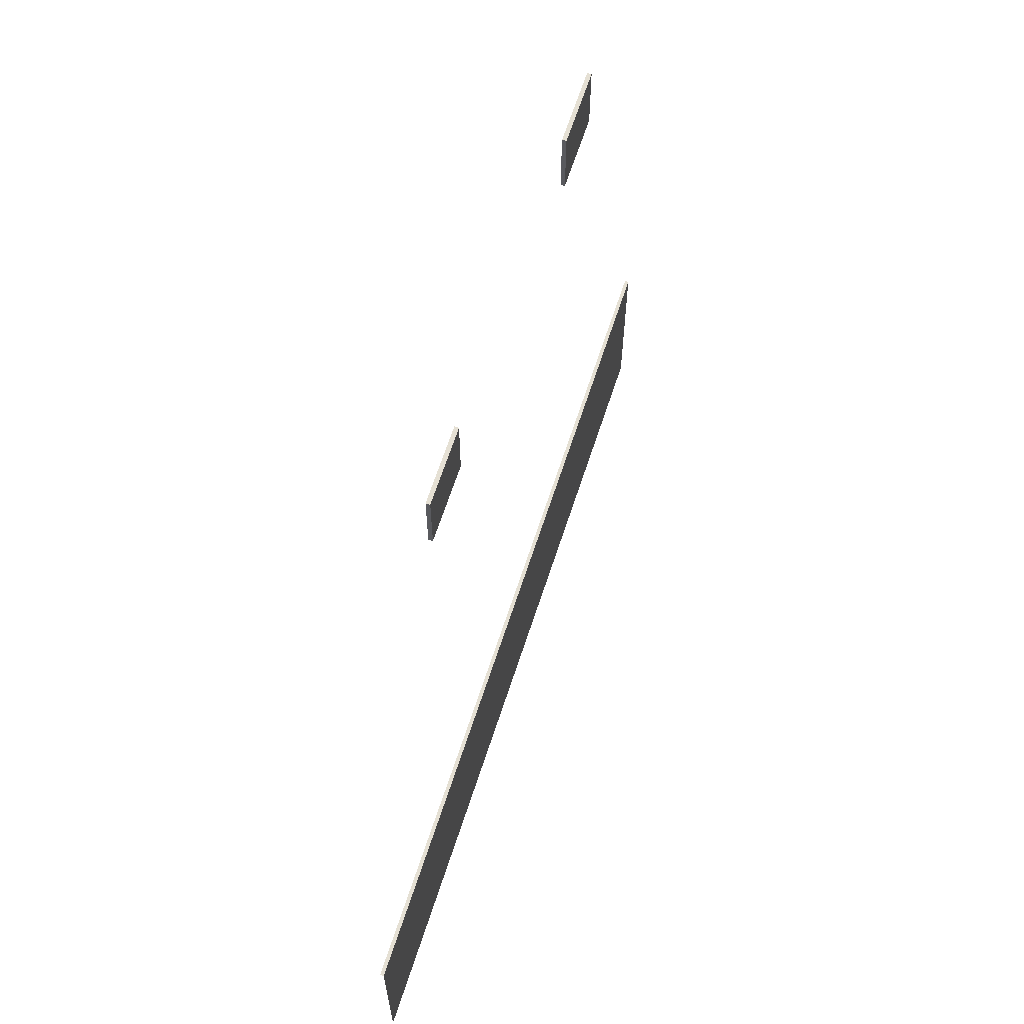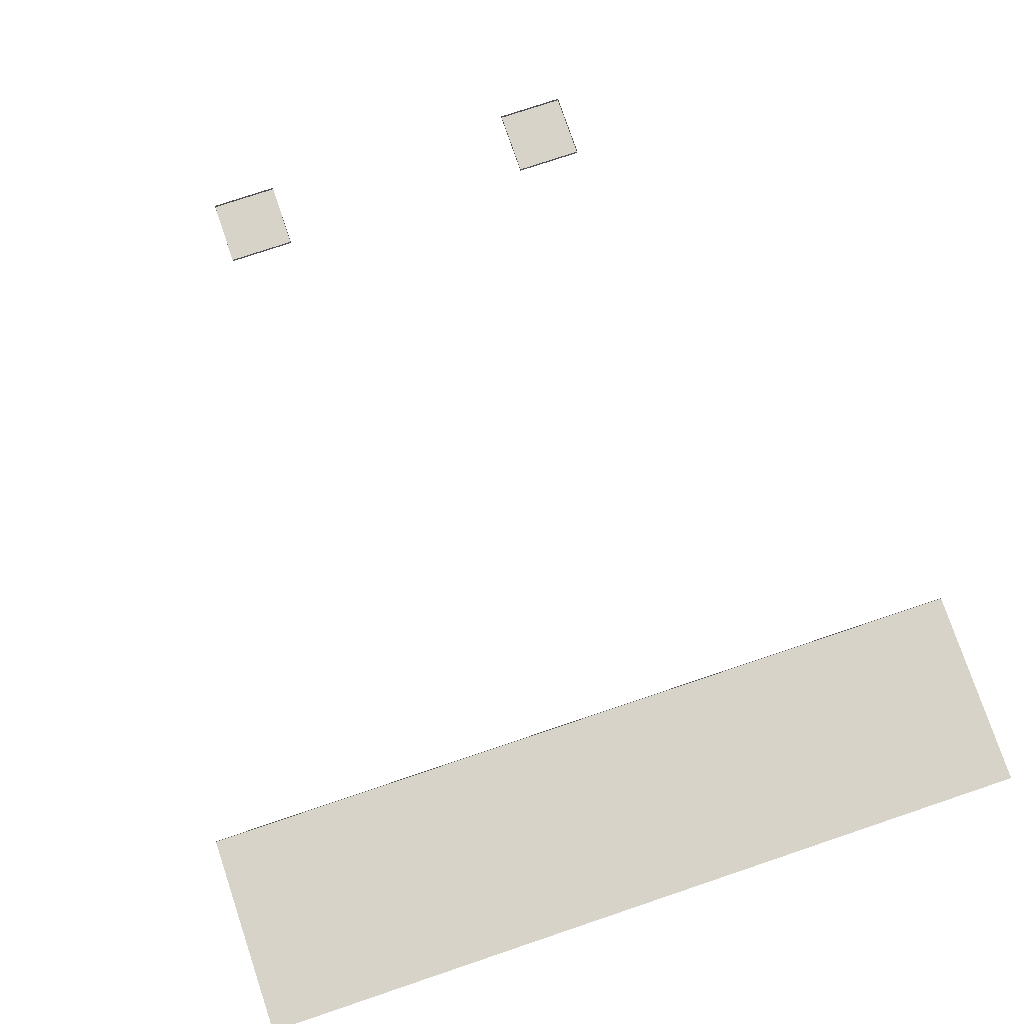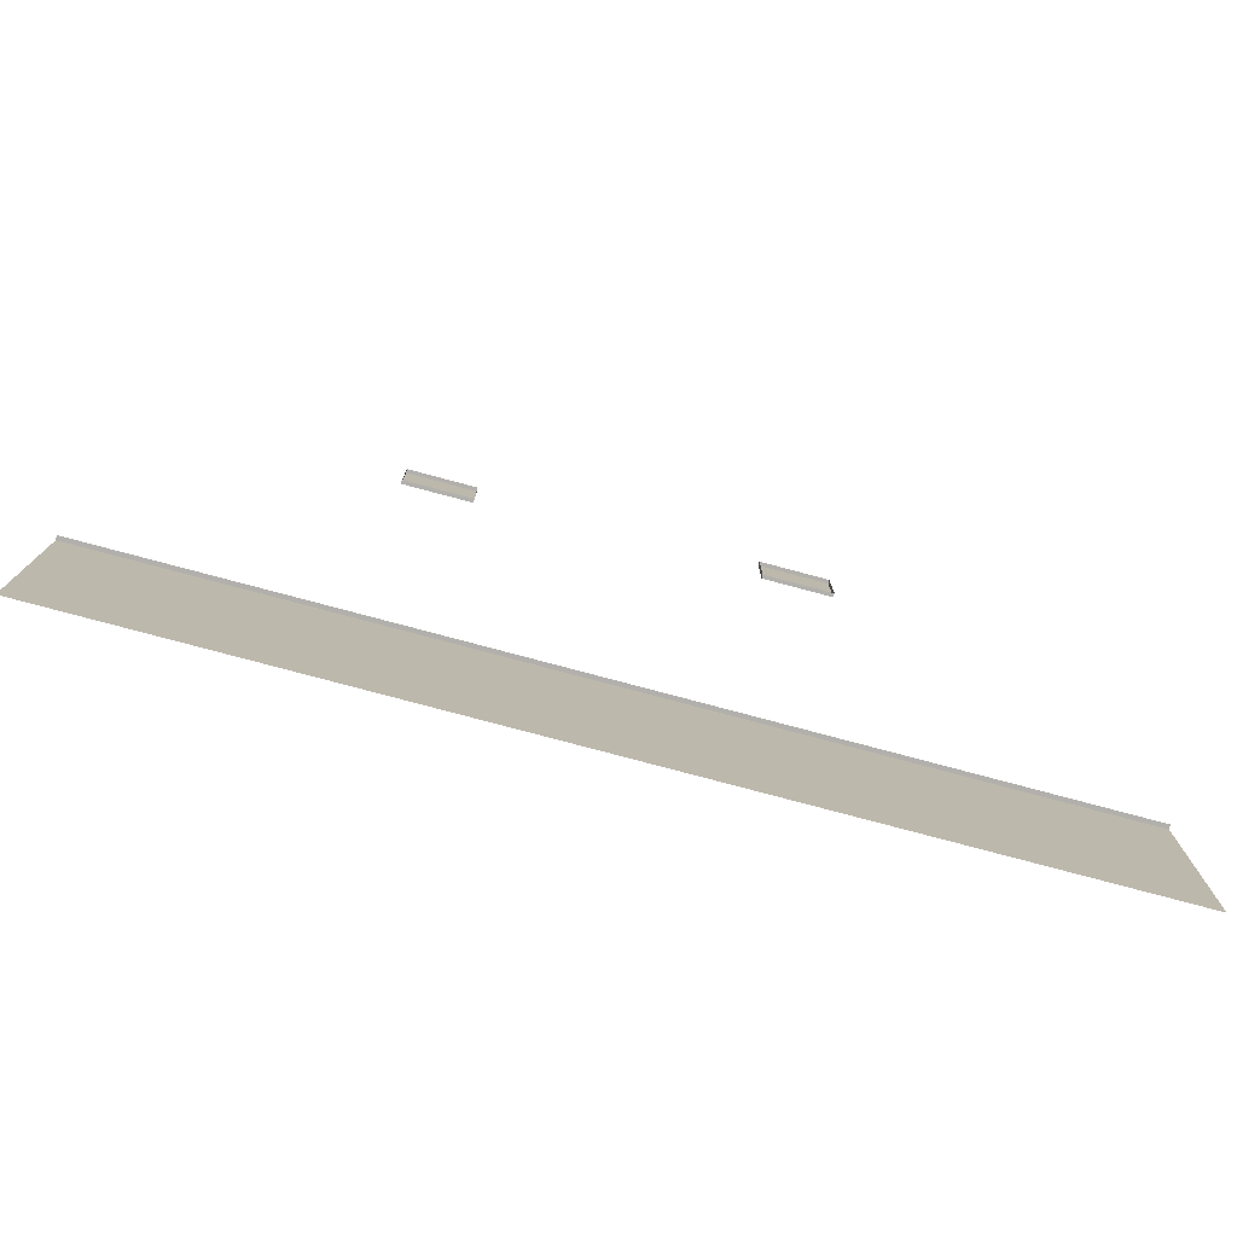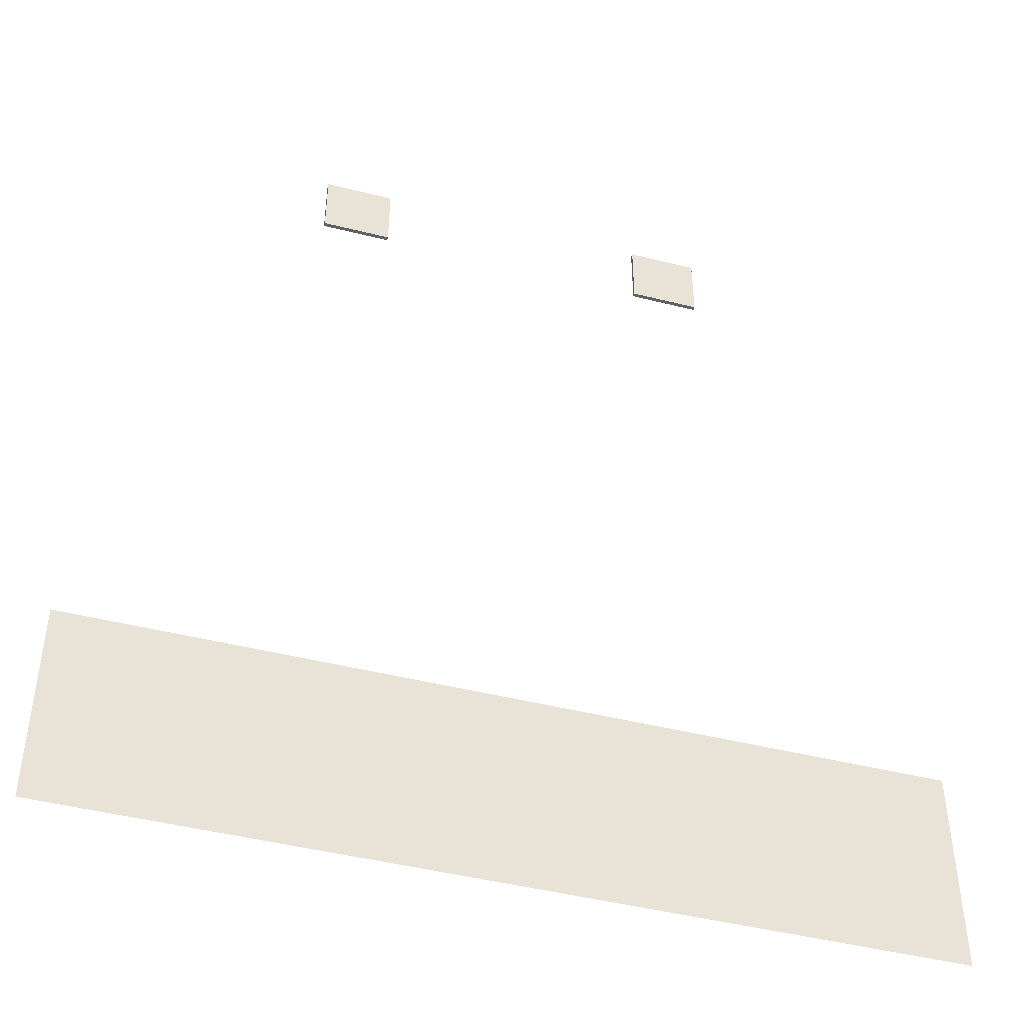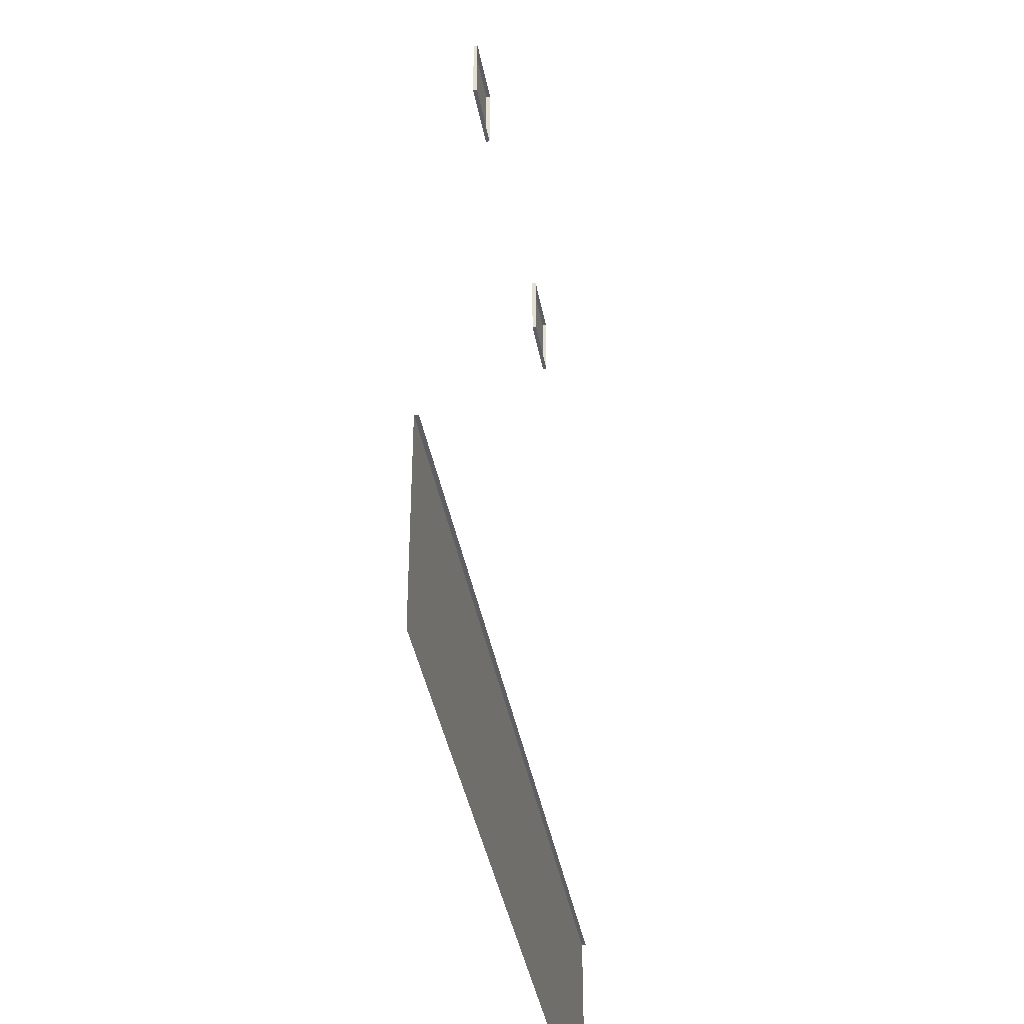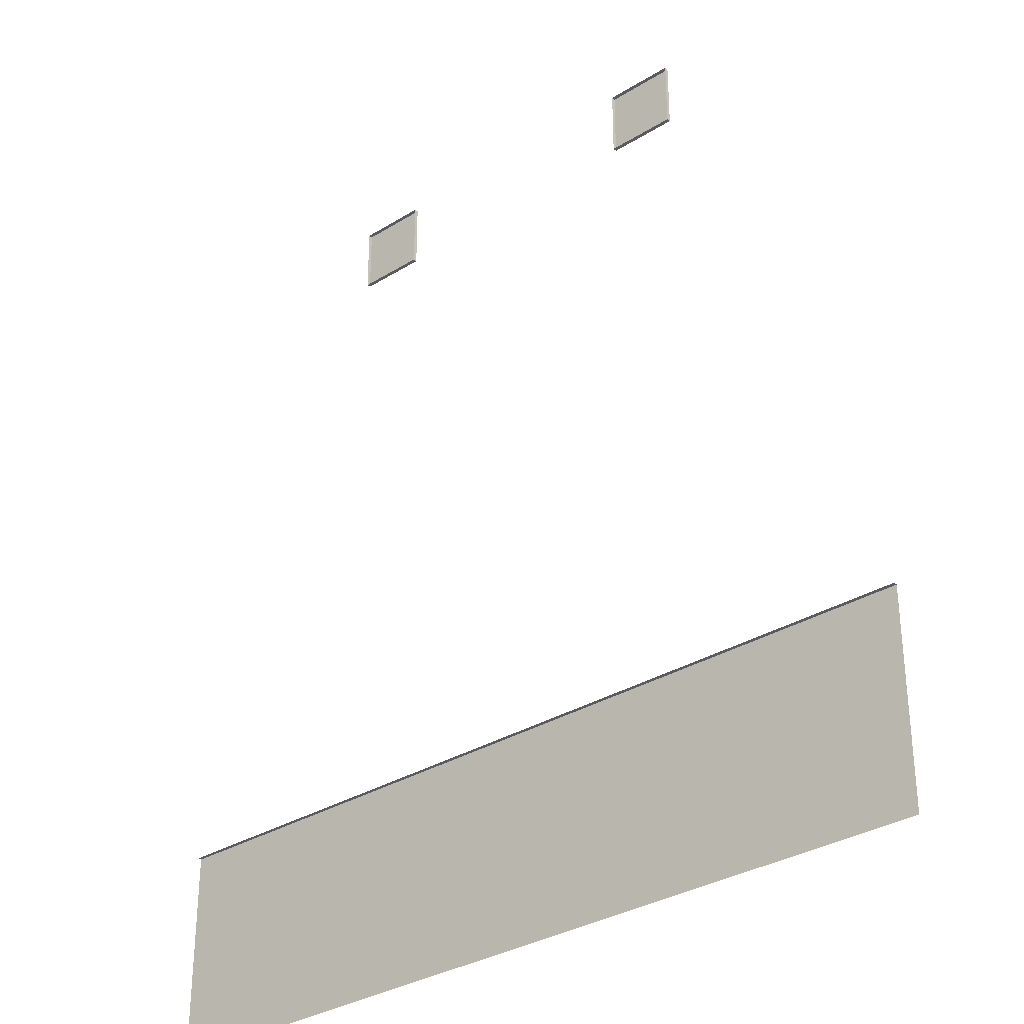
<metadata>
{"format":"obj","ext":"obj","renderer":"f3d","projection":"perspective","resolution":1024,"background":"white","views":[{"elev":65.6,"azim":-71.9,"up":"+Z"},{"elev":76.5,"azim":161.4,"up":"+Y"},{"elev":-78.8,"azim":165.1,"up":"+Z"},{"elev":-46.0,"azim":-16.1,"up":"+Z"},{"elev":-39.8,"azim":100.3,"up":"+Z"},{"elev":-32.5,"azim":-139.3,"up":"+Z"}]}
</metadata>
<code>
v 5.4 0 -4.5
v -5.4 0 -7.2
v 5.4 0 -7.2
v -5.4 0 -4.5
v -1.8 0 4.5
v -2.7 0 3.6
v -1.8 0 3.6
v -2.7 0 4.5
v 2.7 0 4.5
v 1.8 0 3.6
v 2.7 0 3.6
v 1.8 0 4.5
v 5.4 0.05 -4.5
v -5.4 0 -4.5
v 5.4 0 -4.5
v -5.4 0.05 -4.5
v 2.7 0.05 3.6
v 2.7 0 4.5
v 2.7 0 3.6
v 2.7 0.05 4.5
v 1.8 0 3.6
v 1.8 0.05 4.5
v 1.8 0.05 3.6
v 1.8 0 4.5
v 2.7 0.05 4.5
v 1.8 0 4.5
v 2.7 0 4.5
v 1.8 0.05 4.5
v 1.8 0 3.6
v 2.7 0.05 3.6
v 2.7 0 3.6
v 1.8 0.05 3.6
v -1.8 0.05 3.6
v -1.8 0 4.5
v -1.8 0 3.6
v -1.8 0.05 4.5
v -2.7 0 3.6
v -2.7 0.05 4.5
v -2.7 0.05 3.6
v -2.7 0 4.5
v -1.8 0.05 4.5
v -2.7 0 4.5
v -1.8 0 4.5
v -2.7 0.05 4.5
v -2.7 0 3.6
v -1.8 0.05 3.6
v -1.8 0 3.6
v -2.7 0.05 3.6
g DojoFloor
f 2 1 3
f 4 1 2
f 6 5 7
f 8 5 6
f 10 9 11
f 12 9 10
g DojoTatamiEdge
f 14 13 15
f 16 13 14
f 18 17 19
f 20 17 18
f 22 21 23
f 24 21 22
f 26 25 27
f 28 25 26
f 30 29 31
f 32 29 30
f 34 33 35
f 36 33 34
f 38 37 39
f 40 37 38
f 42 41 43
f 44 41 42
f 46 45 47
f 48 45 46

</code>
